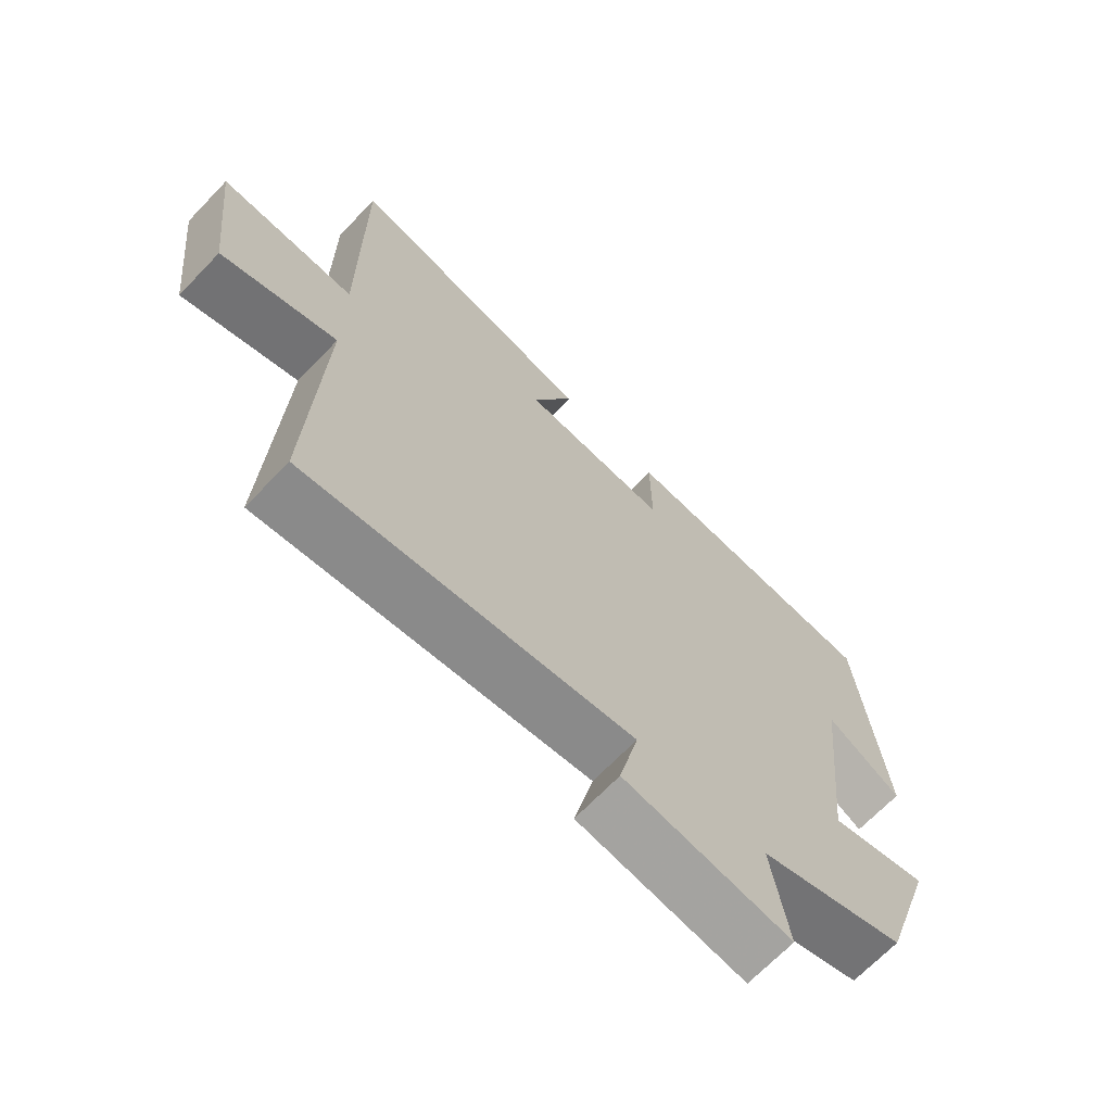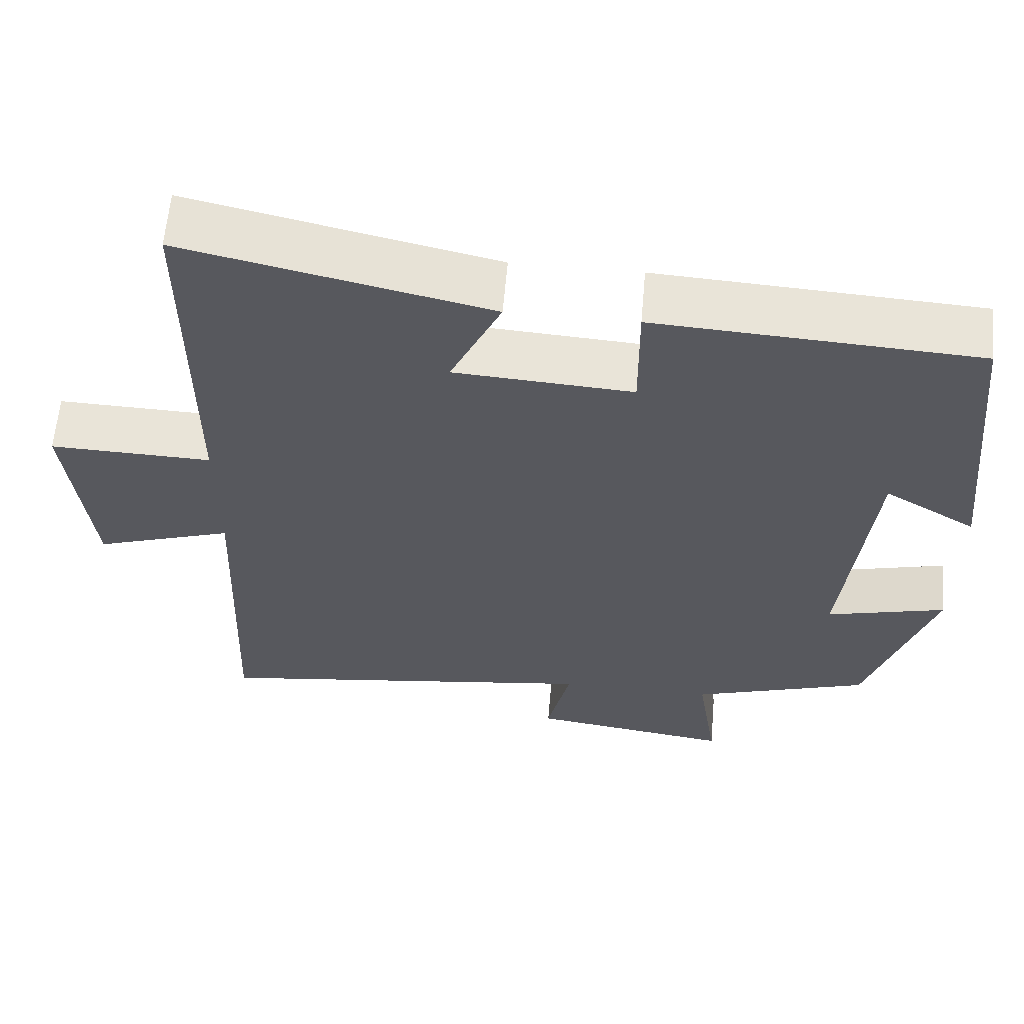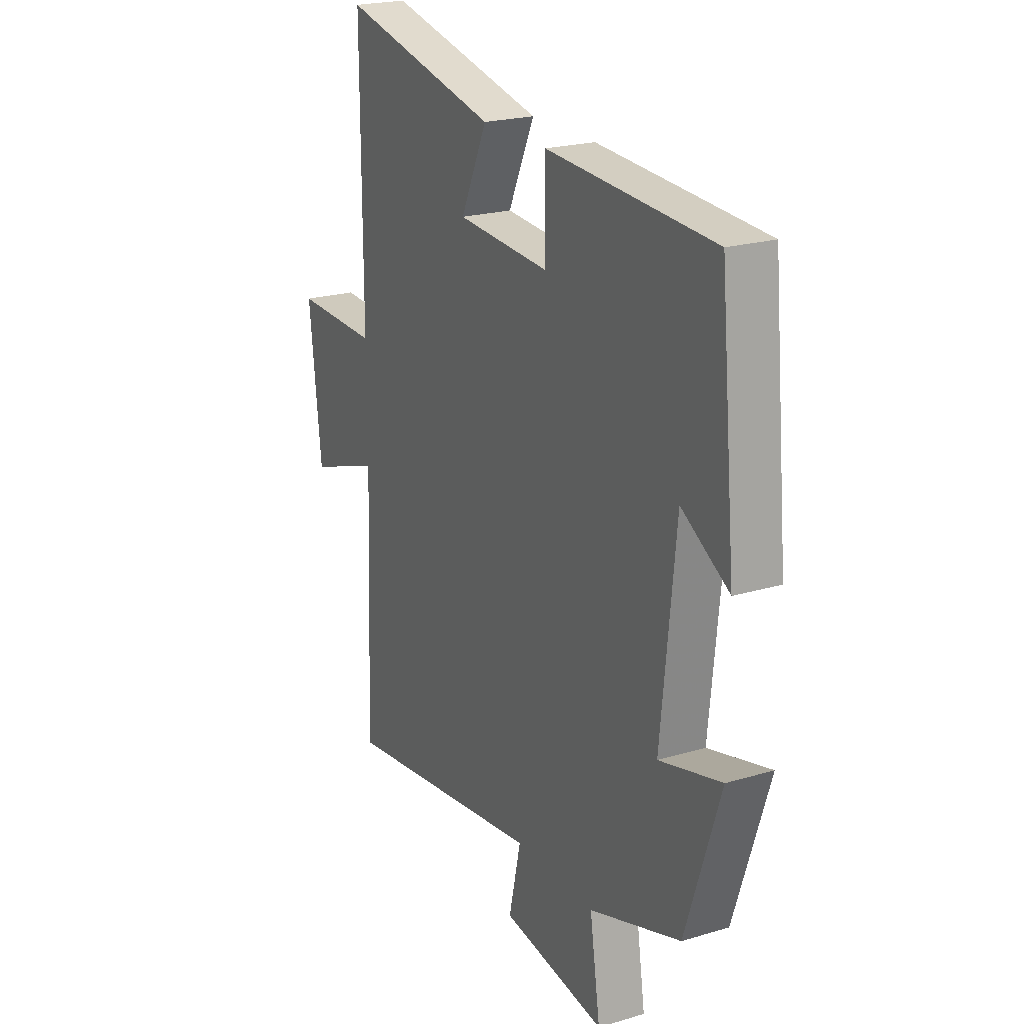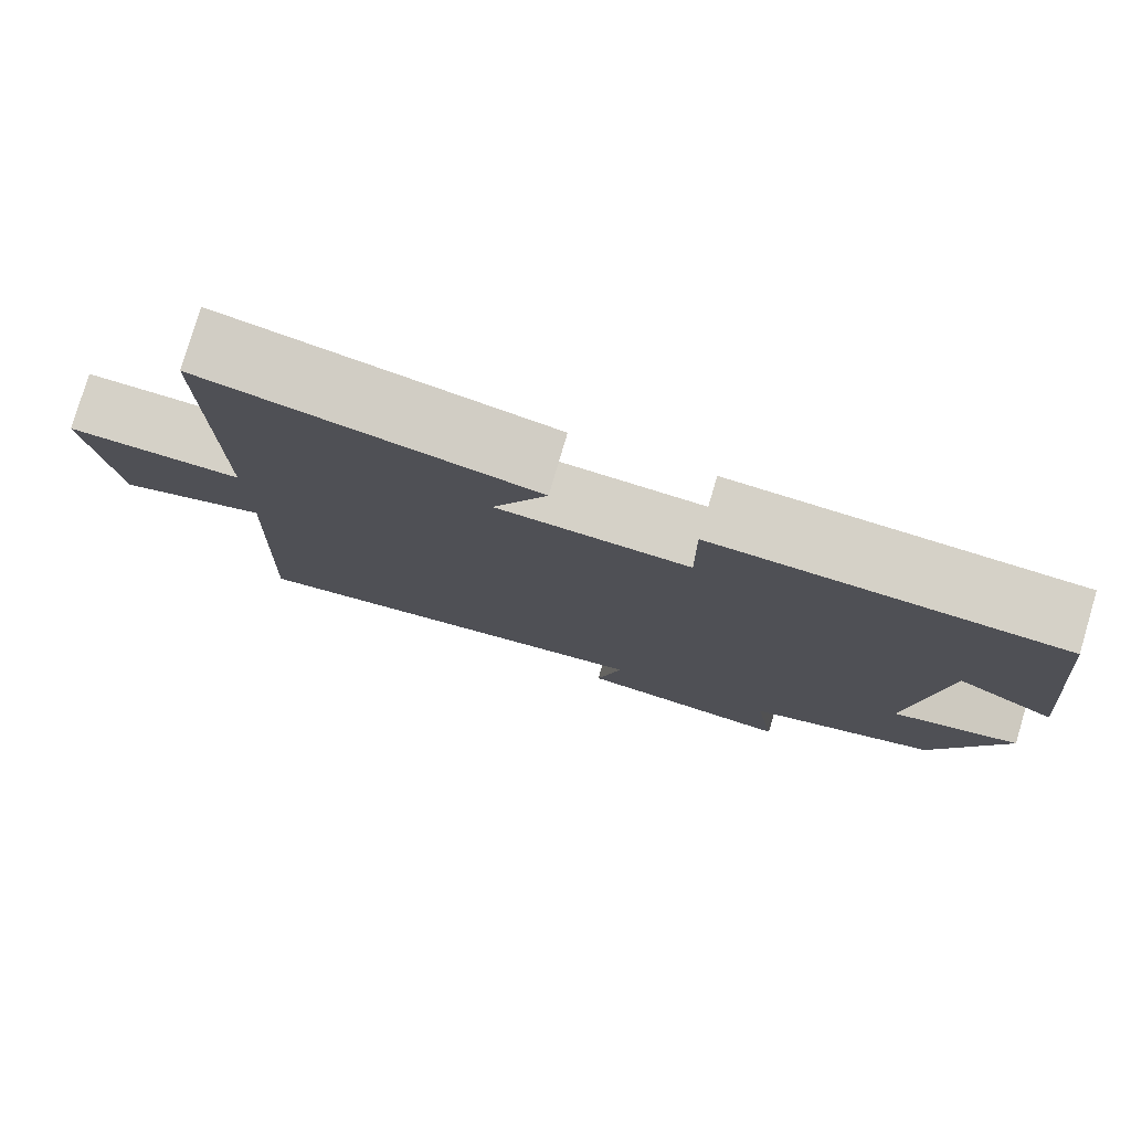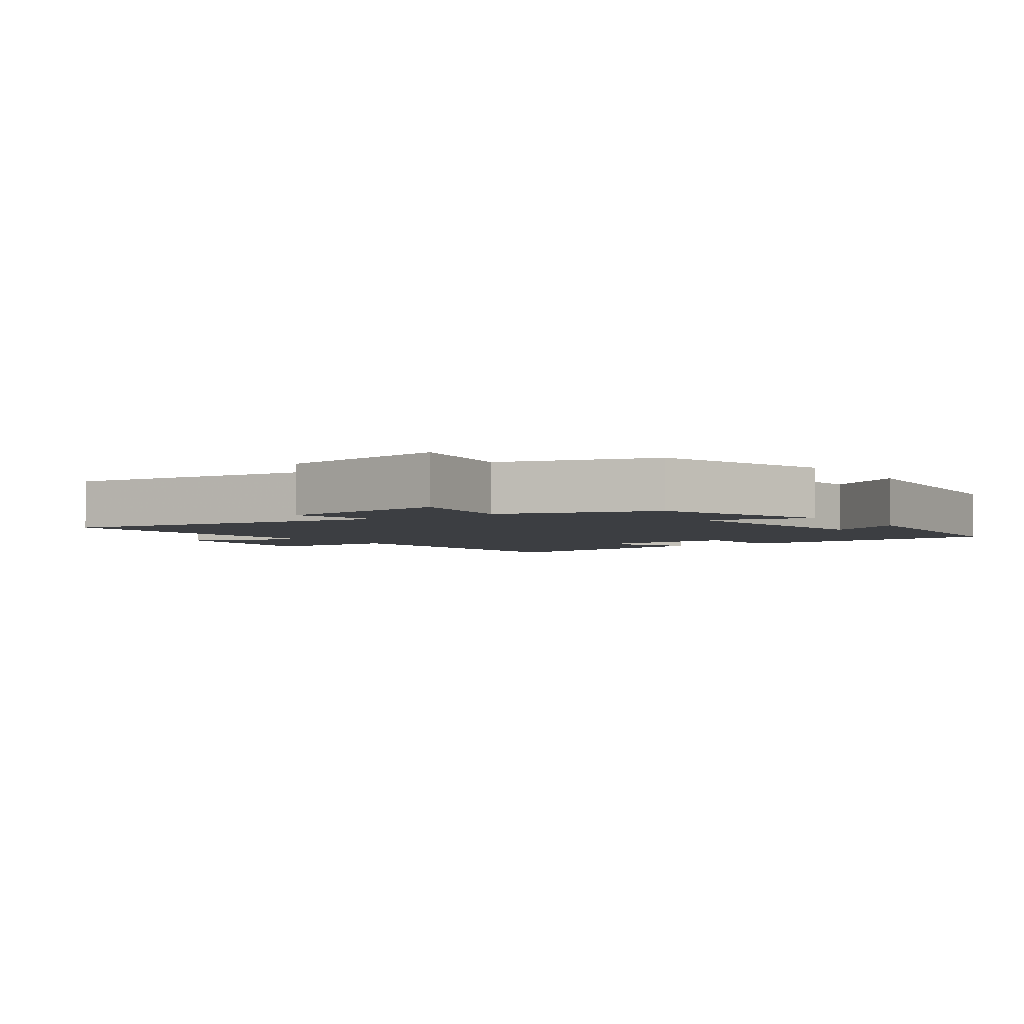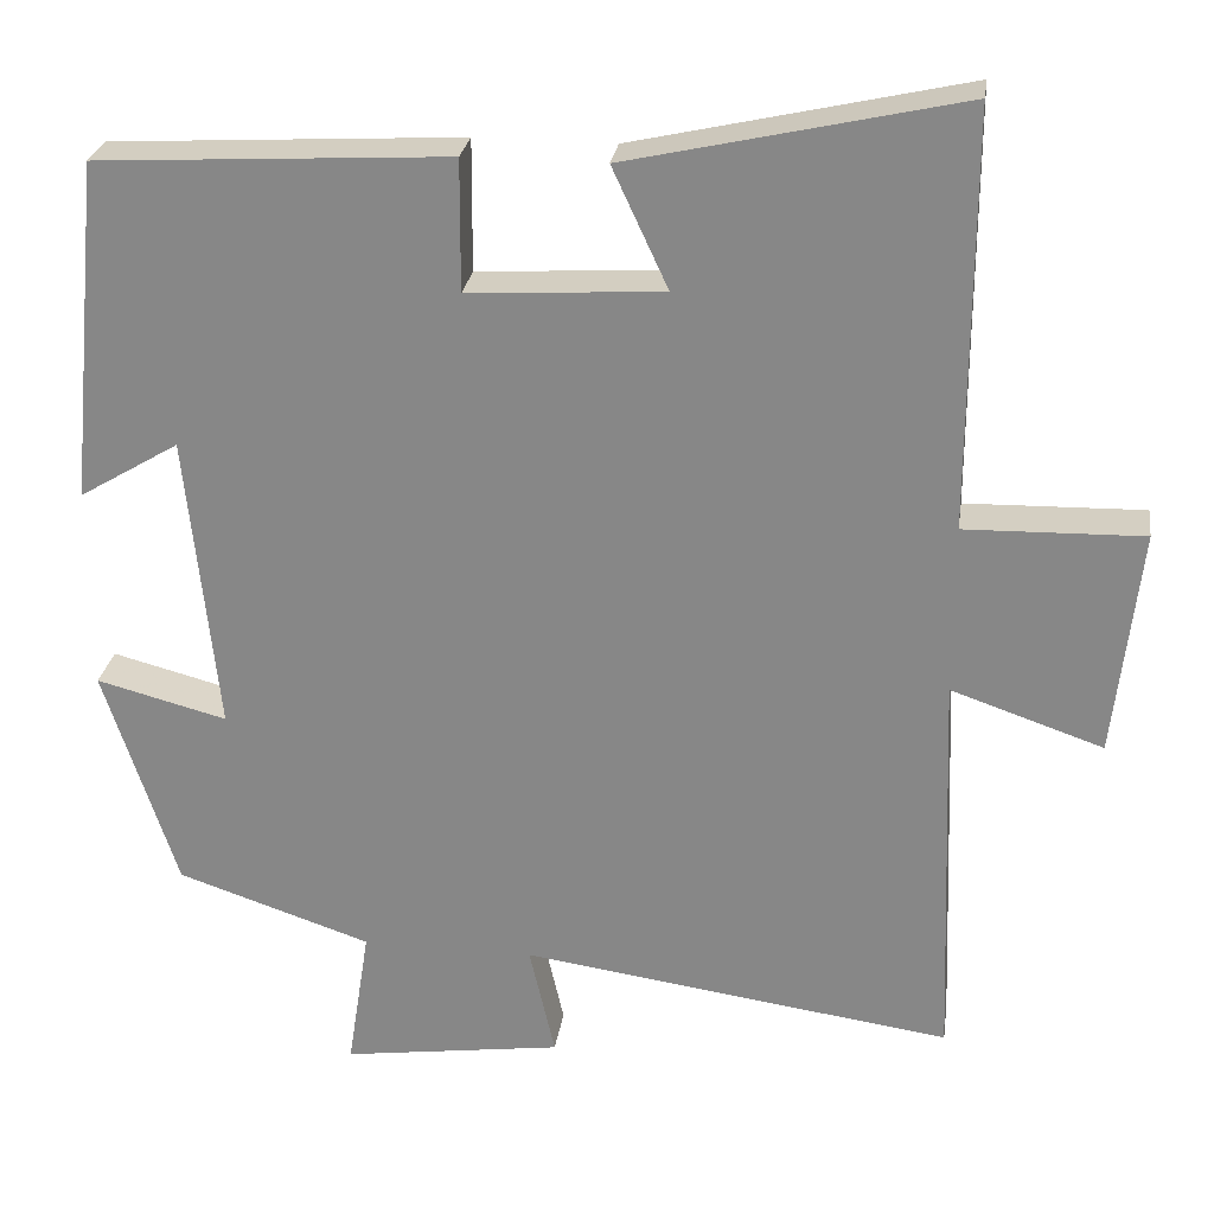
<metadata>
{"format":"obj","ext":"obj","renderer":"f3d","projection":"perspective","resolution":1024,"background":"white","views":[{"elev":-68.6,"azim":136.1,"up":"+Z"},{"elev":60.9,"azim":-175.0,"up":"+Z"},{"elev":21.8,"azim":-117.7,"up":"+Z"},{"elev":79.0,"azim":-163.5,"up":"+Z"},{"elev":-3.4,"azim":-144.6,"up":"+Y"},{"elev":26.3,"azim":8.2,"up":"+Z"}]}
</metadata>
<code>
v -0.461 0.07 0.477
v -0.05 0.07 0.5
v -0.051 0.07 0.346
v 0.177 0.07 0.36
v 0.112 0.07 0.5
v 0.501 0.07 0.587
v 0.5 0.07 0.1
v 0.708 0.07 0.105
v 0.678 0.07 -0.161
v 0.5 0.07 -0.1
v 0.518 0.07 -0.571
v 0.014 0.07 -0.5
v 0.044 0.07 -0.632
v -0.214 0.07 -0.668
v -0.188 0.07 -0.5
v -0.415 0.07 -0.424
v -0.5 0.07 -0.163
v -0.347 0.07 -0.203
v -0.383 0.07 0.147
v -0.5 0.07 0.077
v -0.461 0 0.477
v -0.05 0 0.5
v -0.051 0 0.346
v 0.177 0 0.36
v 0.112 0 0.5
v 0.501 0 0.587
v 0.5 0 0.1
v 0.708 0 0.105
v 0.678 0 -0.161
v 0.5 0 -0.1
v 0.518 0 -0.571
v 0.014 0 -0.5
v 0.044 0 -0.632
v -0.214 0 -0.668
v -0.188 0 -0.5
v -0.415 0 -0.424
v -0.5 0 -0.163
v -0.347 0 -0.203
v -0.383 0 0.147
v -0.5 0 0.077
f 1 2 3
f 20 1 3
f 19 20 3
f 18 19 3 4
f 15 16 17 18
f 15 18 4
f 12 13 14 15
f 12 15 4
f 10 11 12 4
f 7 8 9 10
f 7 10 4 5
f 5 6 7
f 23 22 21
f 23 21 40
f 23 40 39
f 24 23 39 38
f 38 37 36 35
f 24 38 35
f 35 34 33 32
f 24 35 32
f 24 32 31 30
f 30 29 28 27
f 25 24 30 27
f 27 26 25
f 1 21 22 2
f 2 22 23 3
f 3 23 24 4
f 4 24 25 5
f 5 25 26 6
f 6 26 27 7
f 7 27 28 8
f 8 28 29 9
f 9 29 30 10
f 10 30 31 11
f 11 31 32 12
f 12 32 33 13
f 13 33 34 14
f 14 34 35 15
f 15 35 36 16
f 16 36 37 17
f 17 37 38 18
f 18 38 39 19
f 19 39 40 20
f 20 40 21 1

</code>
